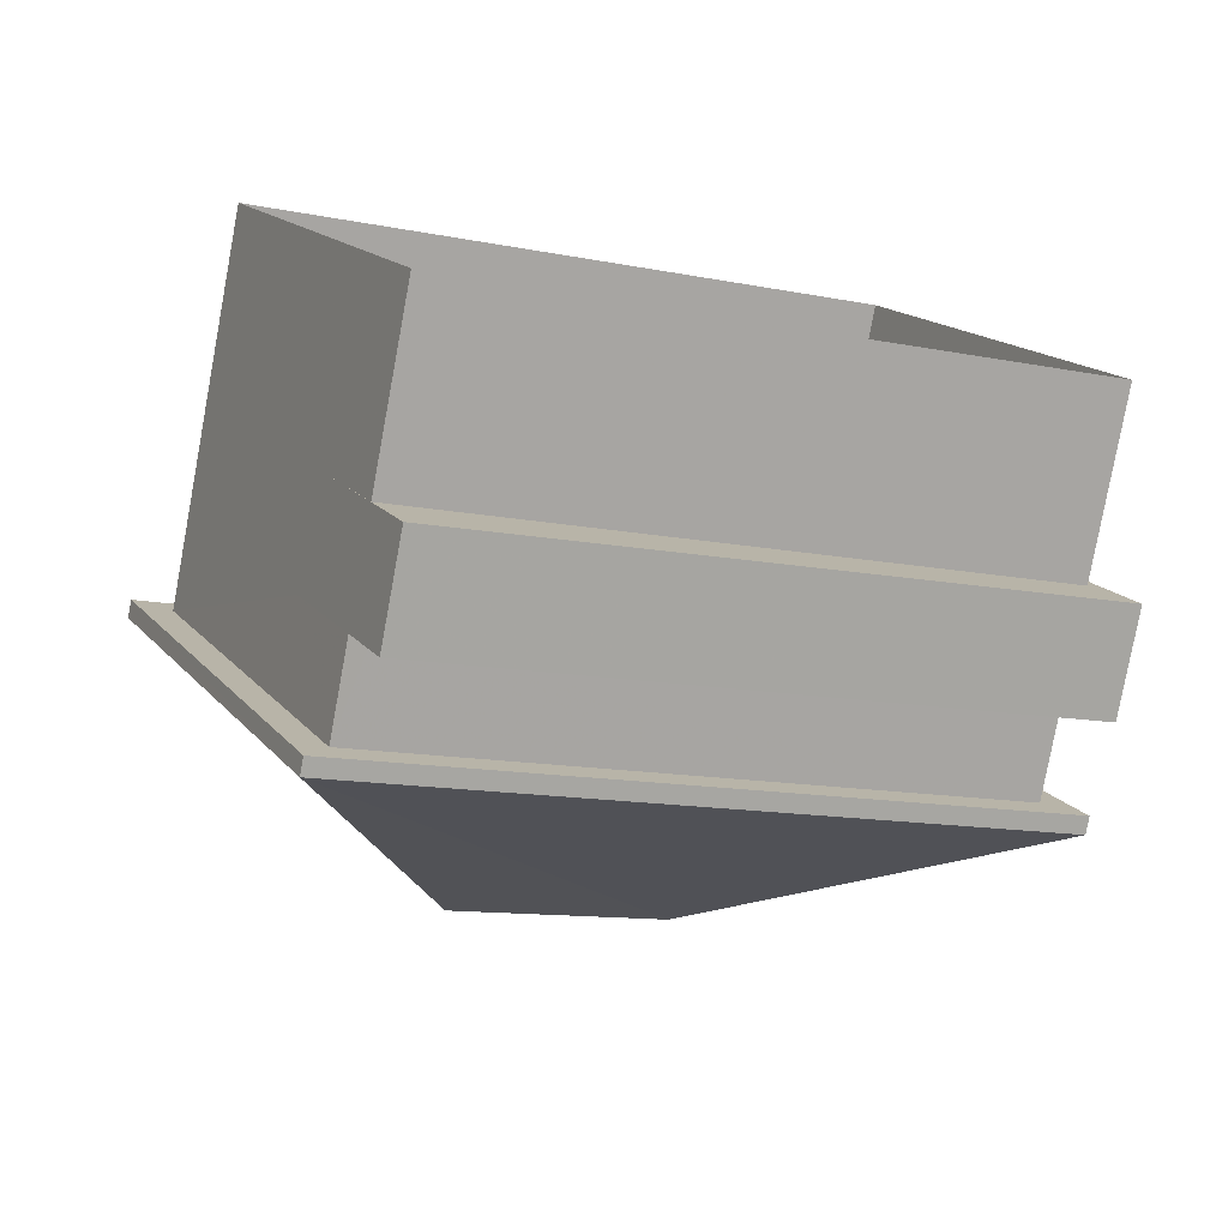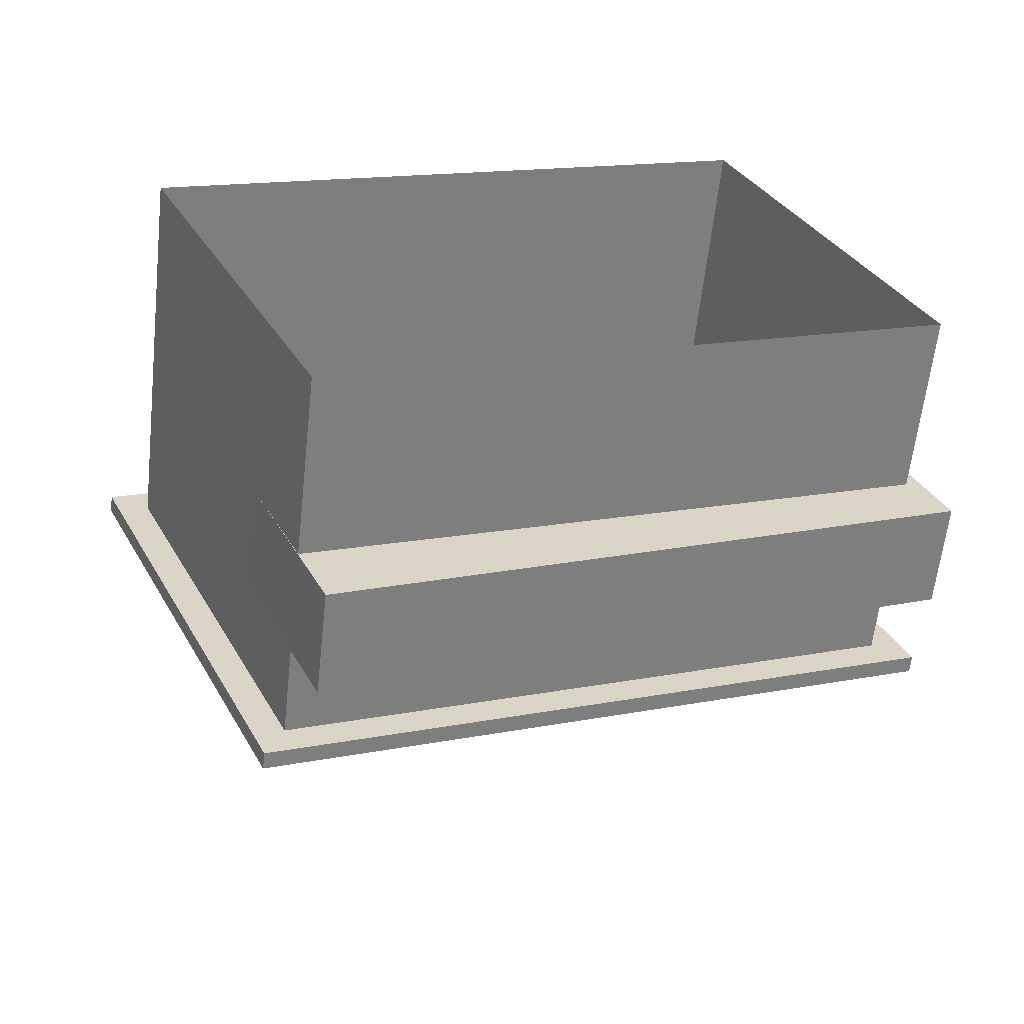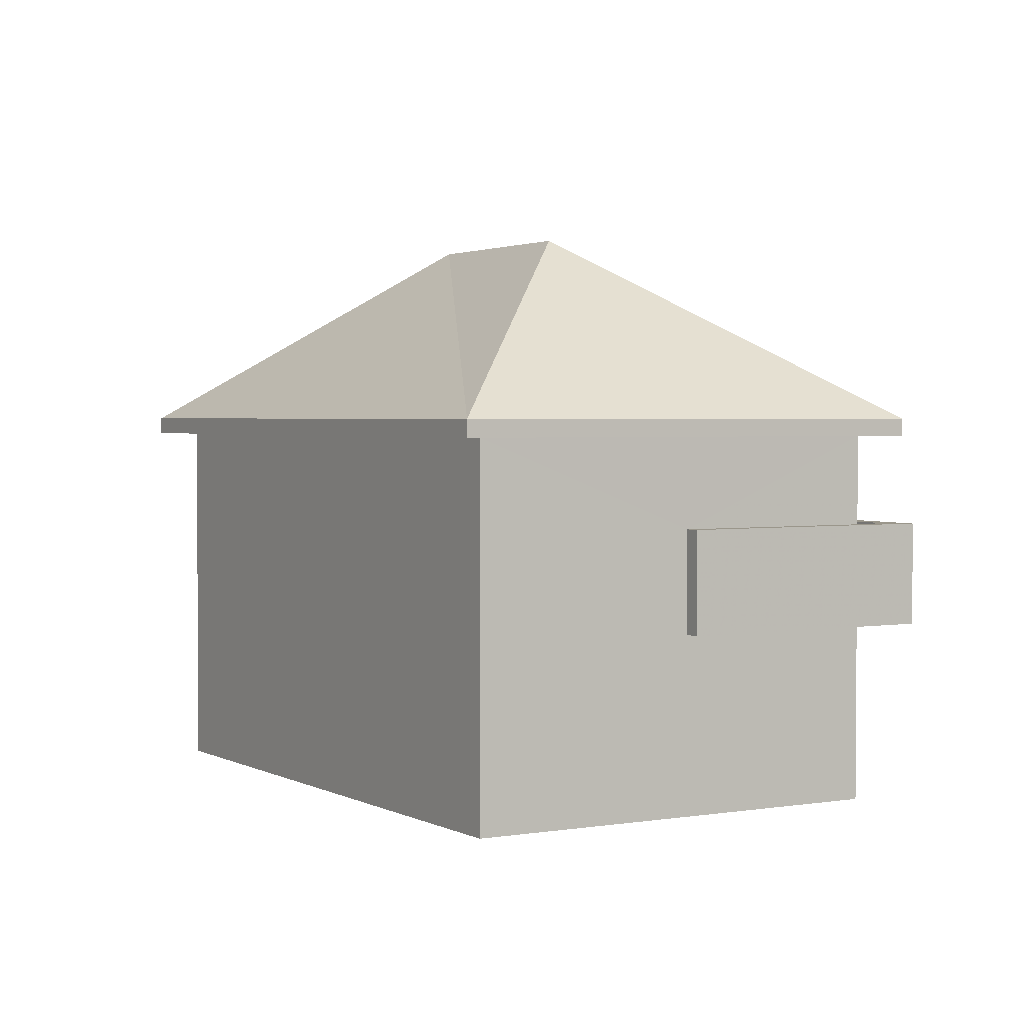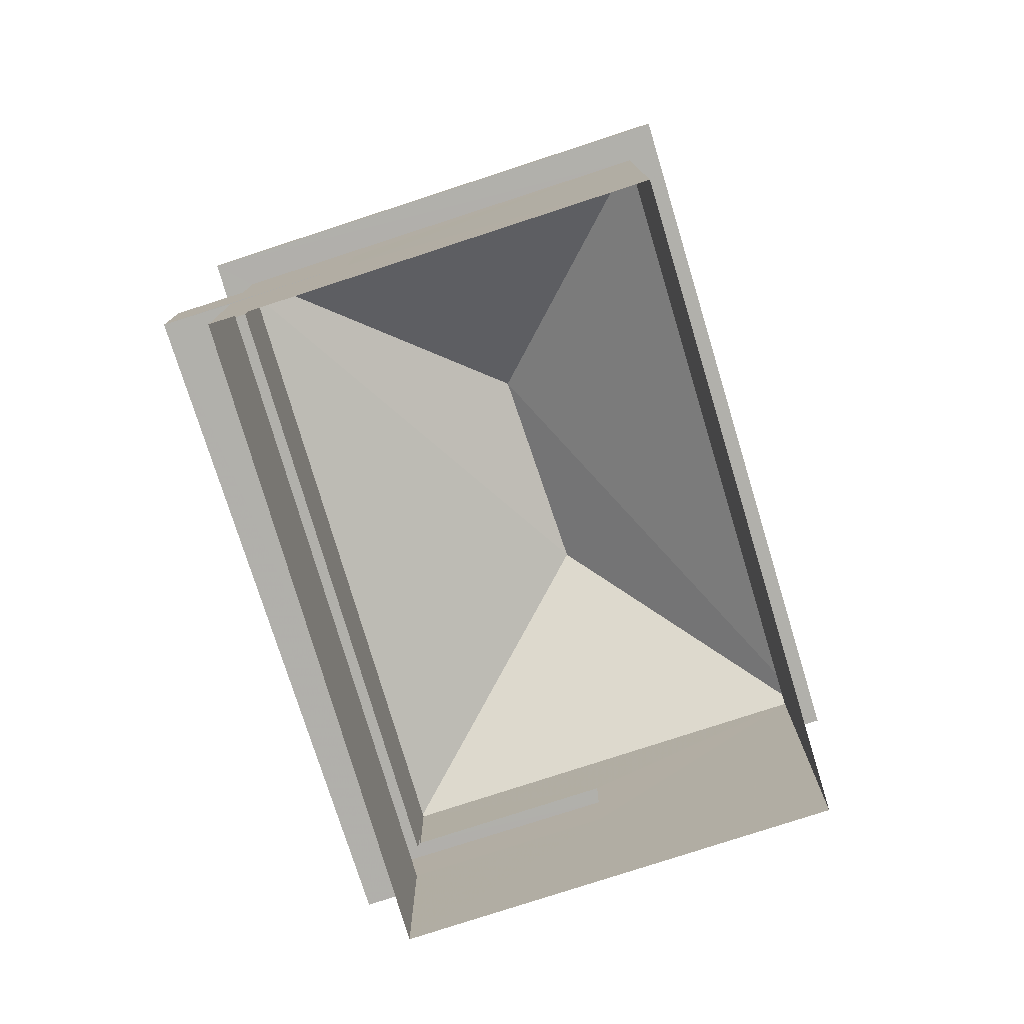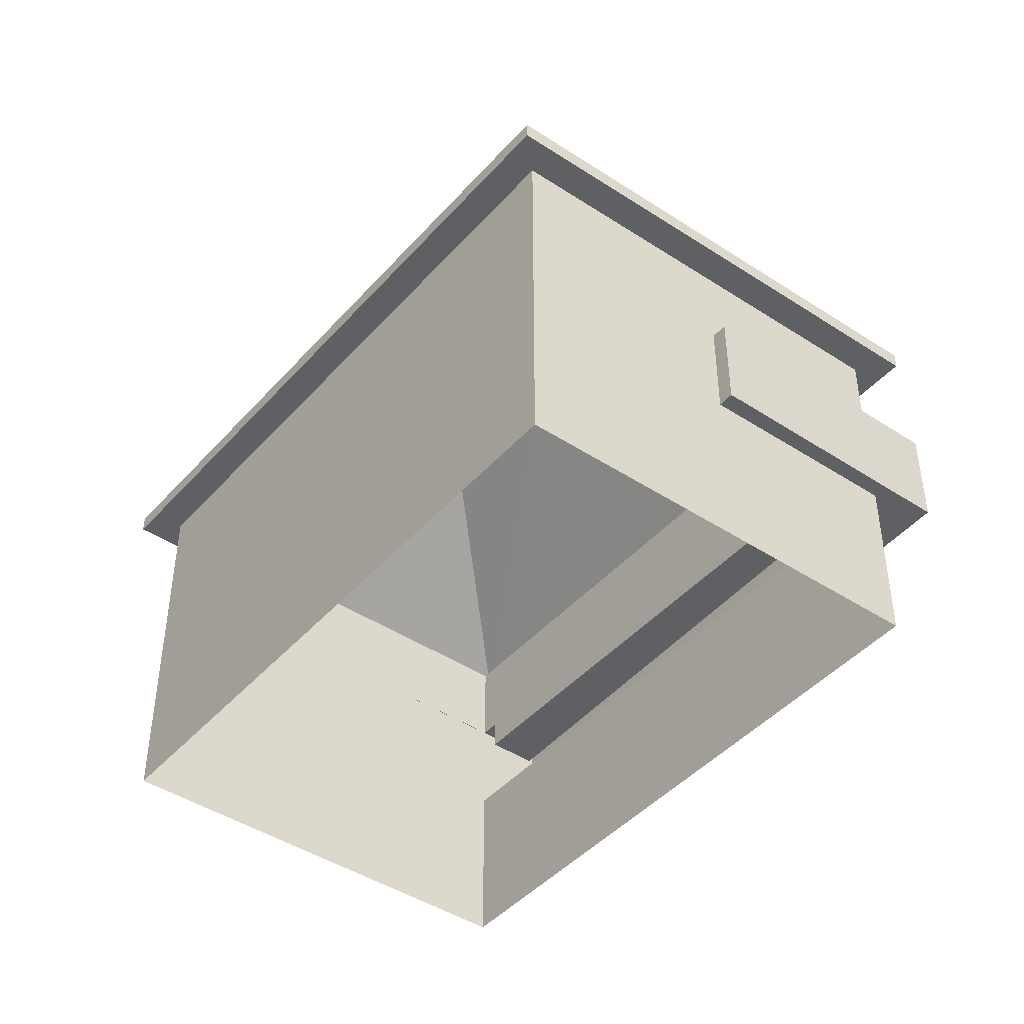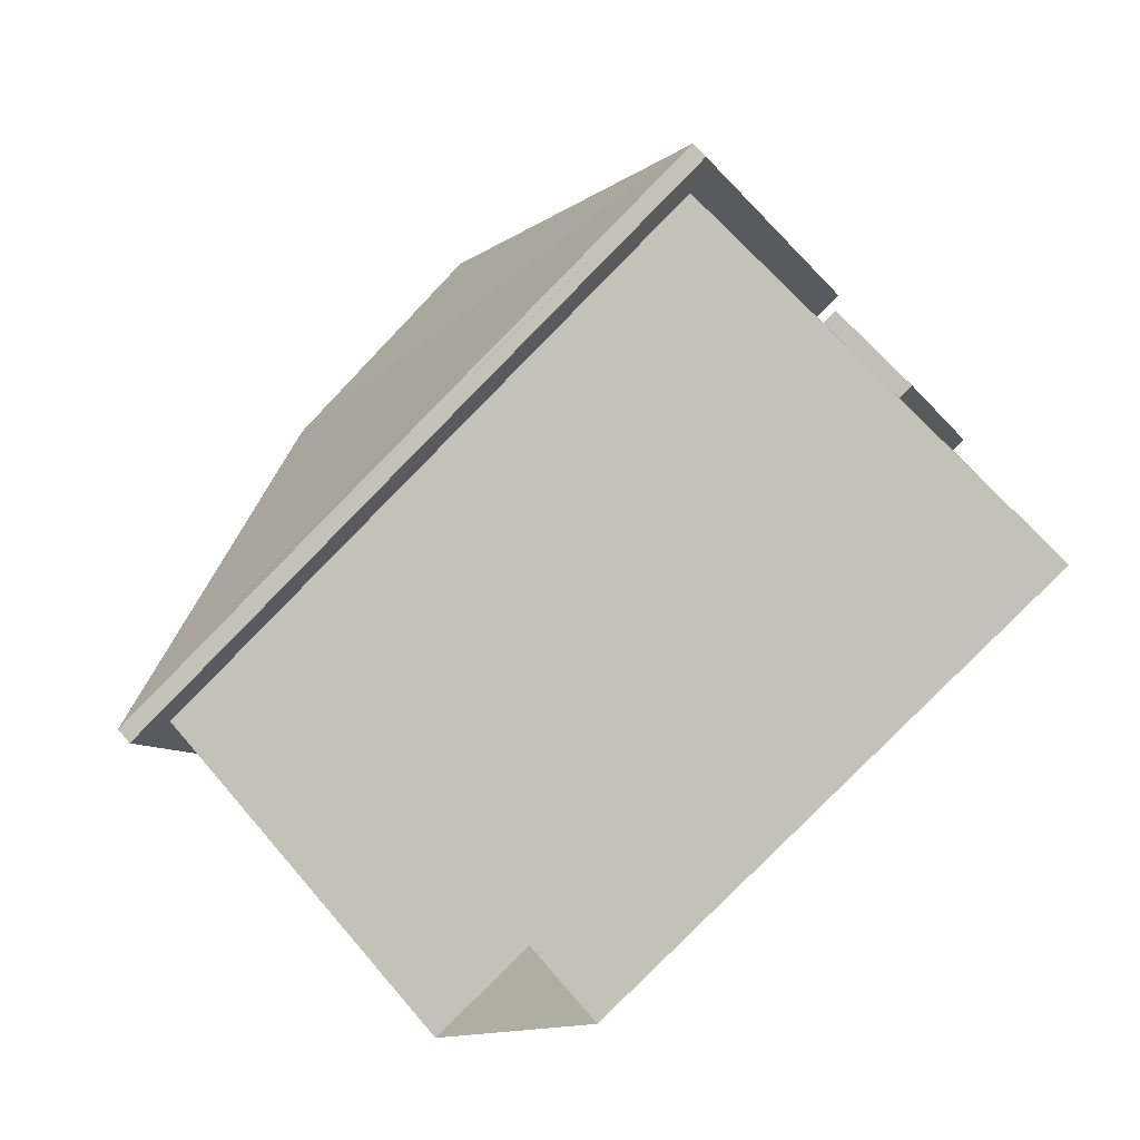
<metadata>
{"format":"obj","ext":"obj","renderer":"f3d","projection":"perspective","resolution":1024,"background":"white","views":[{"elev":-79.6,"azim":169.5,"up":"+Y"},{"elev":-61.1,"azim":173.7,"up":"+Y"},{"elev":2.4,"azim":-144.5,"up":"+Z"},{"elev":-78.4,"azim":83.5,"up":"+Z"},{"elev":-44.8,"azim":-151.7,"up":"+Z"},{"elev":65.4,"azim":139.8,"up":"+Y"}]}
</metadata>
<code>
v 1.31e+04 -1.442e+04 18.21
v 1.309e+04 -1.442e+04 18.21
v 1.31e+04 -1.441e+04 18.21
v 1.31e+04 -1.442e+04 18.21
v 1.31e+04 -1.442e+04 20.81
v 1.31e+04 -1.442e+04 20.81
v 1.31e+04 -1.442e+04 20.81
v 1.309e+04 -1.442e+04 20.81
v 1.309e+04 -1.442e+04 20.81
v 1.309e+04 -1.442e+04 20.81
v 1.309e+04 -1.442e+04 20.81
v 1.31e+04 -1.441e+04 23.63
v 1.31e+04 -1.442e+04 23.63
v 1.31e+04 -1.441e+04 23.63
v 1.311e+04 -1.442e+04 23.63
v 1.31e+04 -1.442e+04 23.63
v 1.309e+04 -1.442e+04 23.62
v 1.309e+04 -1.442e+04 23.63
v 1.31e+04 -1.442e+04 23.63
v 1.309e+04 -1.442e+04 21.86
v 1.309e+04 -1.442e+04 21.86
v 1.31e+04 -1.442e+04 21.86
v 1.31e+04 -1.442e+04 21.86
v 1.31e+04 -1.442e+04 22.31
v 1.31e+04 -1.442e+04 22.31
v 1.31e+04 -1.442e+04 22.31
v 1.309e+04 -1.442e+04 22.31
v 1.309e+04 -1.442e+04 22.31
v 1.309e+04 -1.442e+04 22.31
v 1.309e+04 -1.442e+04 22.31
v 1.309e+04 -1.442e+04 22.31
v 1.31e+04 -1.442e+04 22.31
v 1.31e+04 -1.442e+04 22.31
v 1.309e+04 -1.442e+04 22.31
v 1.31e+04 -1.441e+04 23.88
v 1.31e+04 -1.442e+04 26.56
v 1.311e+04 -1.442e+04 23.88
v 1.31e+04 -1.442e+04 26.56
v 1.31e+04 -1.442e+04 23.88
v 1.309e+04 -1.442e+04 23.87
f 1 2 3
f 4 1 3
f 5 6 7
f 8 9 10
f 8 5 11
f 8 6 5
f 8 11 9
f 12 13 14
f 12 15 13
f 15 16 13
f 17 12 18
f 16 17 18
f 18 12 14
f 13 16 19
f 18 19 16
f 20 21 22
f 23 20 22
f 24 25 26
f 24 27 28
f 28 29 30
f 29 31 30
f 32 26 33
f 27 34 29
f 24 32 27
f 24 26 32
f 28 27 29
f 35 36 37
f 38 36 35
f 36 38 39
f 39 38 40
f 38 35 40
f 36 39 37
f 20 27 21
f 20 34 27
f 23 22 32
f 33 23 32
f 32 22 21
f 27 32 21
f 9 28 30
f 9 11 28
f 31 9 30
f 31 10 9
f 7 24 5
f 7 25 24
f 5 24 28
f 11 5 28
f 4 7 1
f 25 19 26
f 25 13 19
f 13 7 4
f 1 7 6
f 13 25 7
f 14 13 4
f 3 14 4
f 8 2 1
f 6 8 1
f 29 18 31
f 8 10 2
f 18 14 31
f 2 10 3
f 10 14 3
f 31 14 10
f 20 23 34
f 29 34 18
f 18 33 19
f 19 33 26
f 34 23 33
f 18 34 33
f 40 12 17
f 40 35 12
f 35 15 12
f 35 37 15
f 39 16 15
f 37 39 15
f 39 17 16
f 39 40 17

</code>
